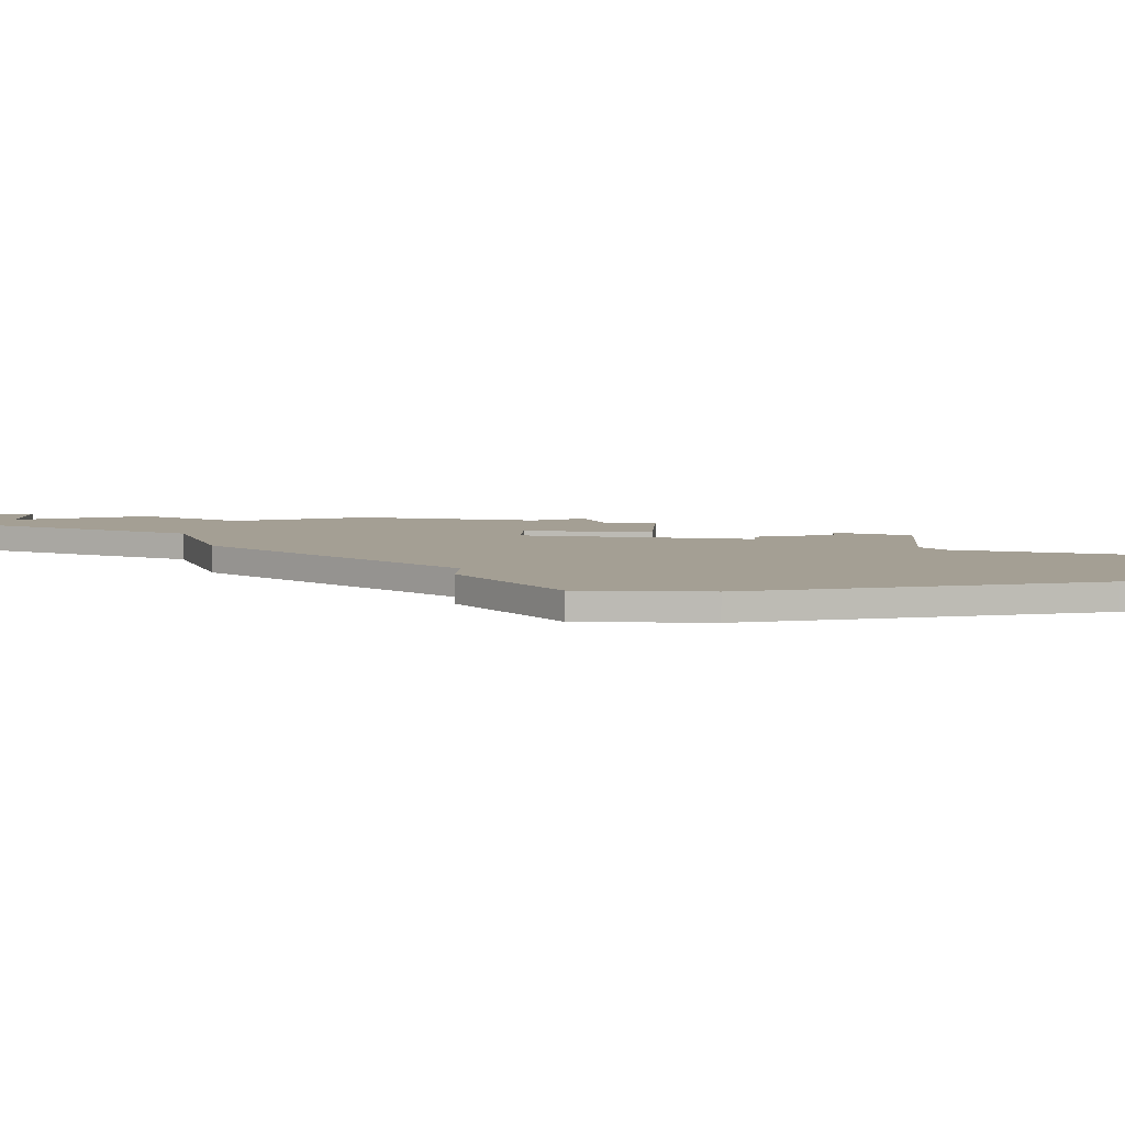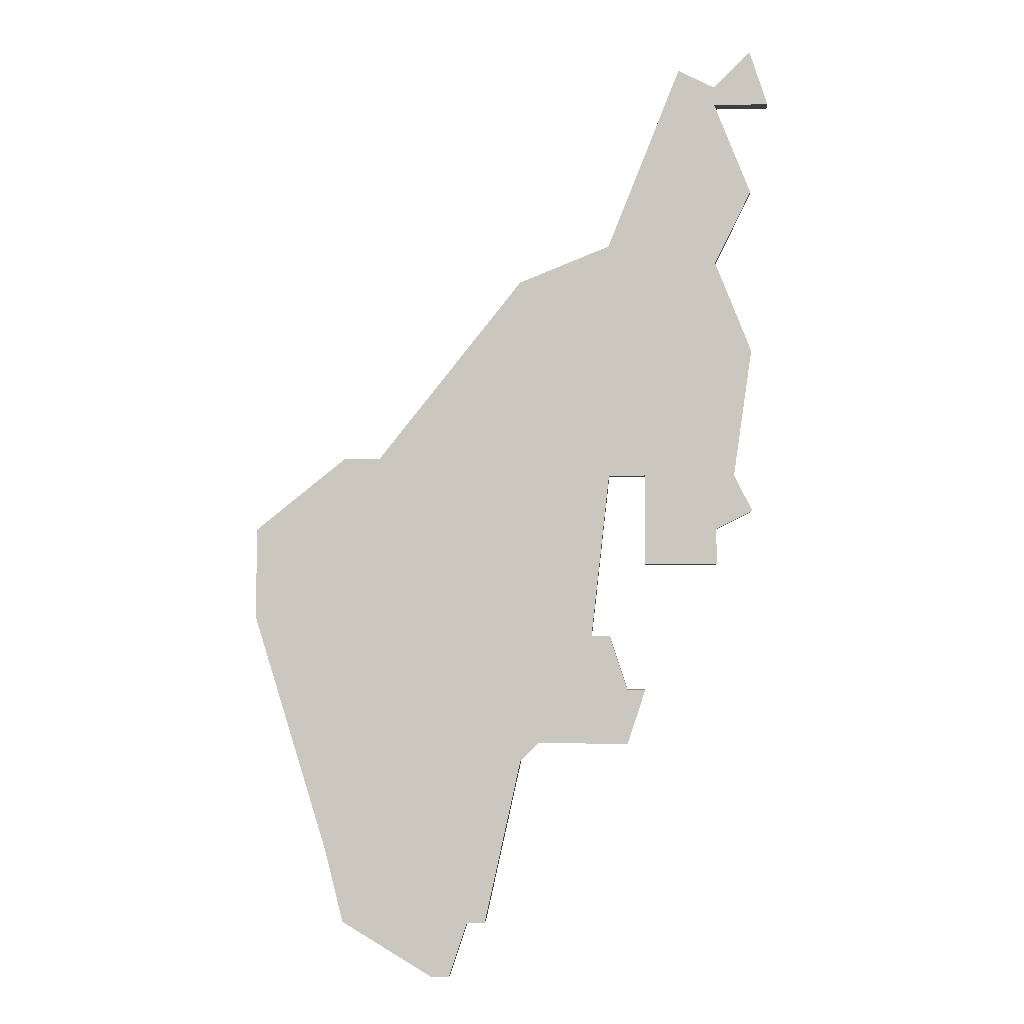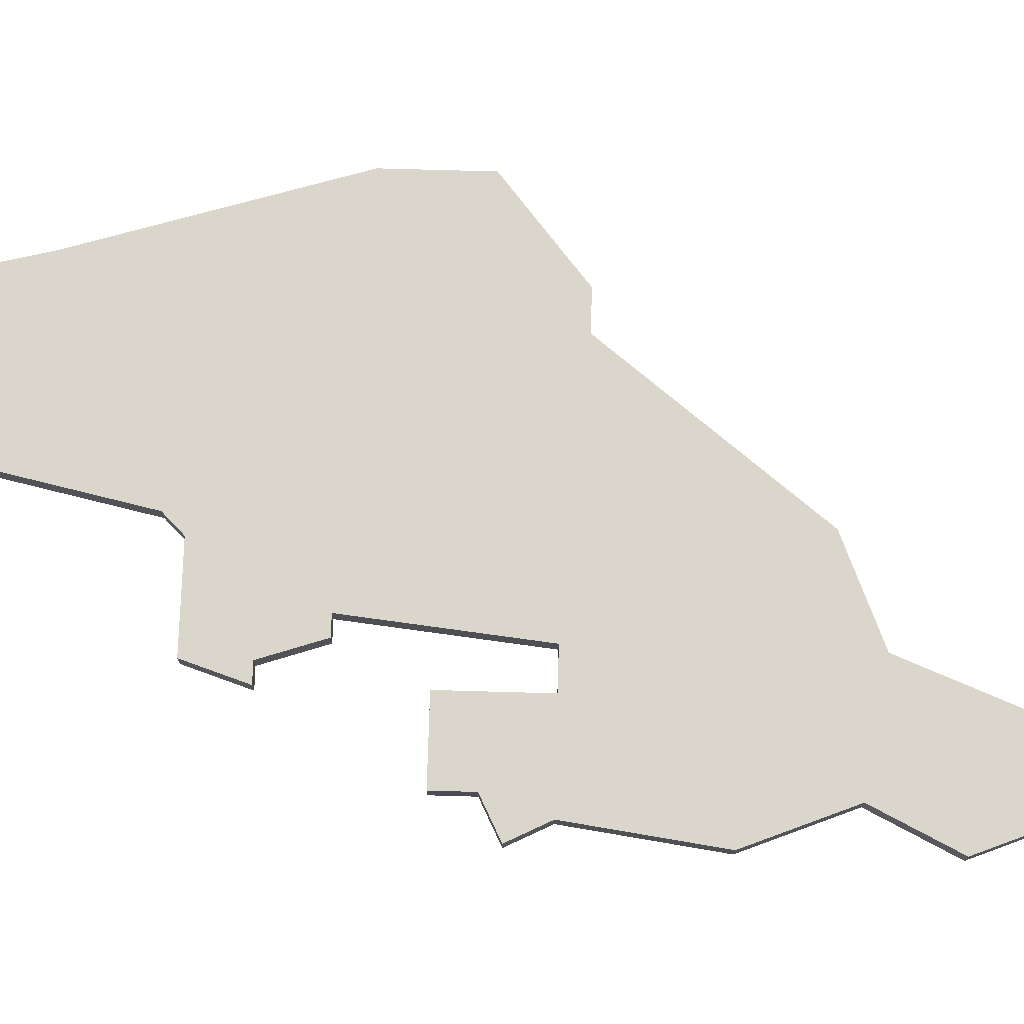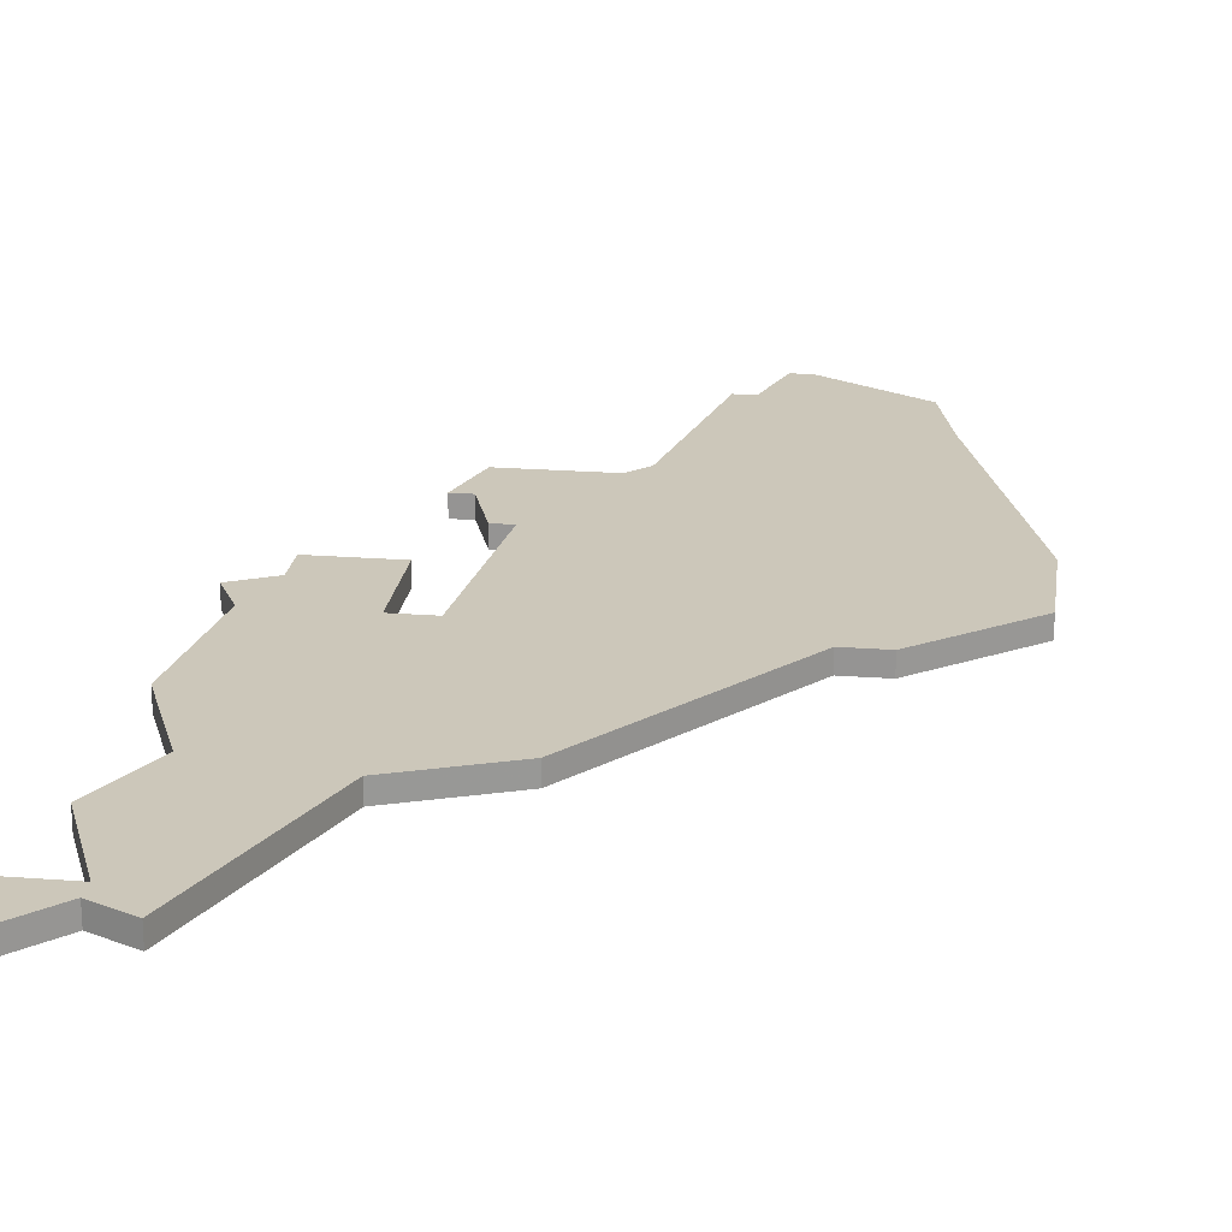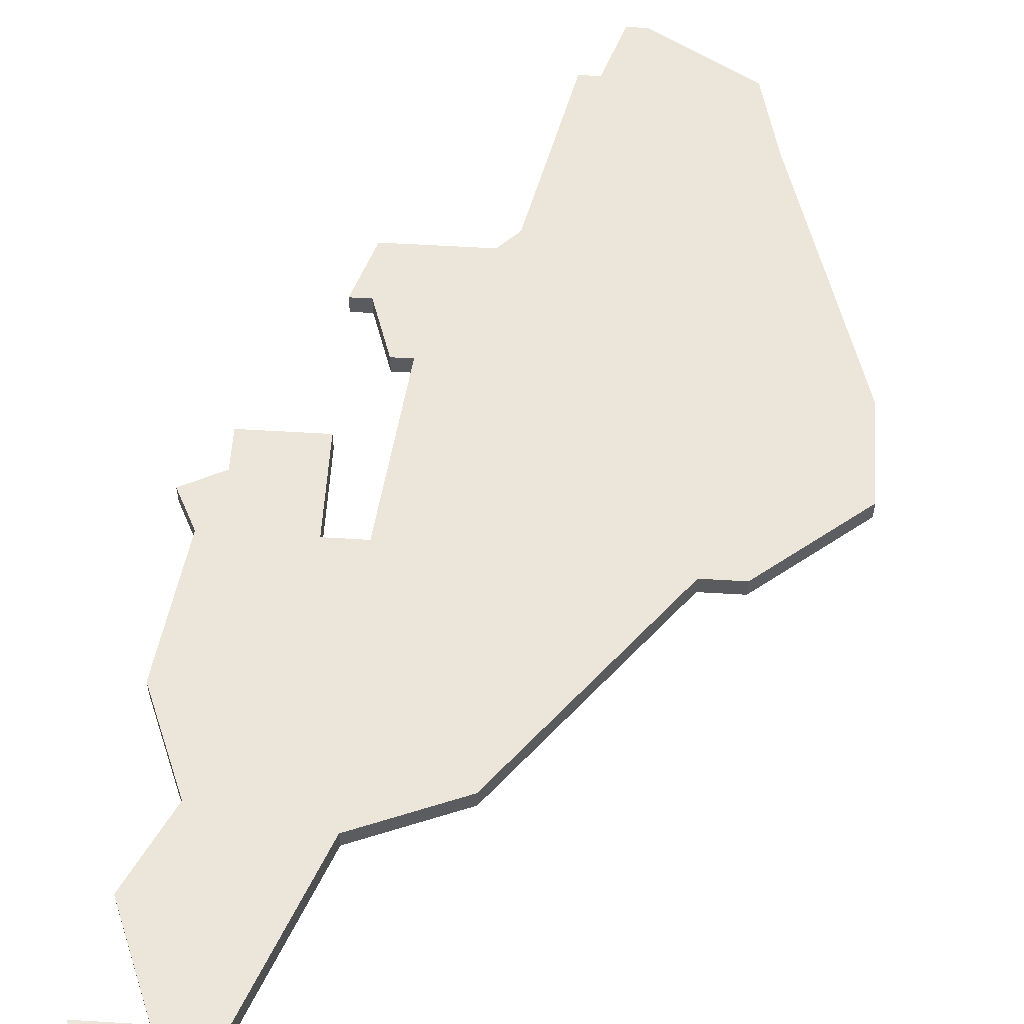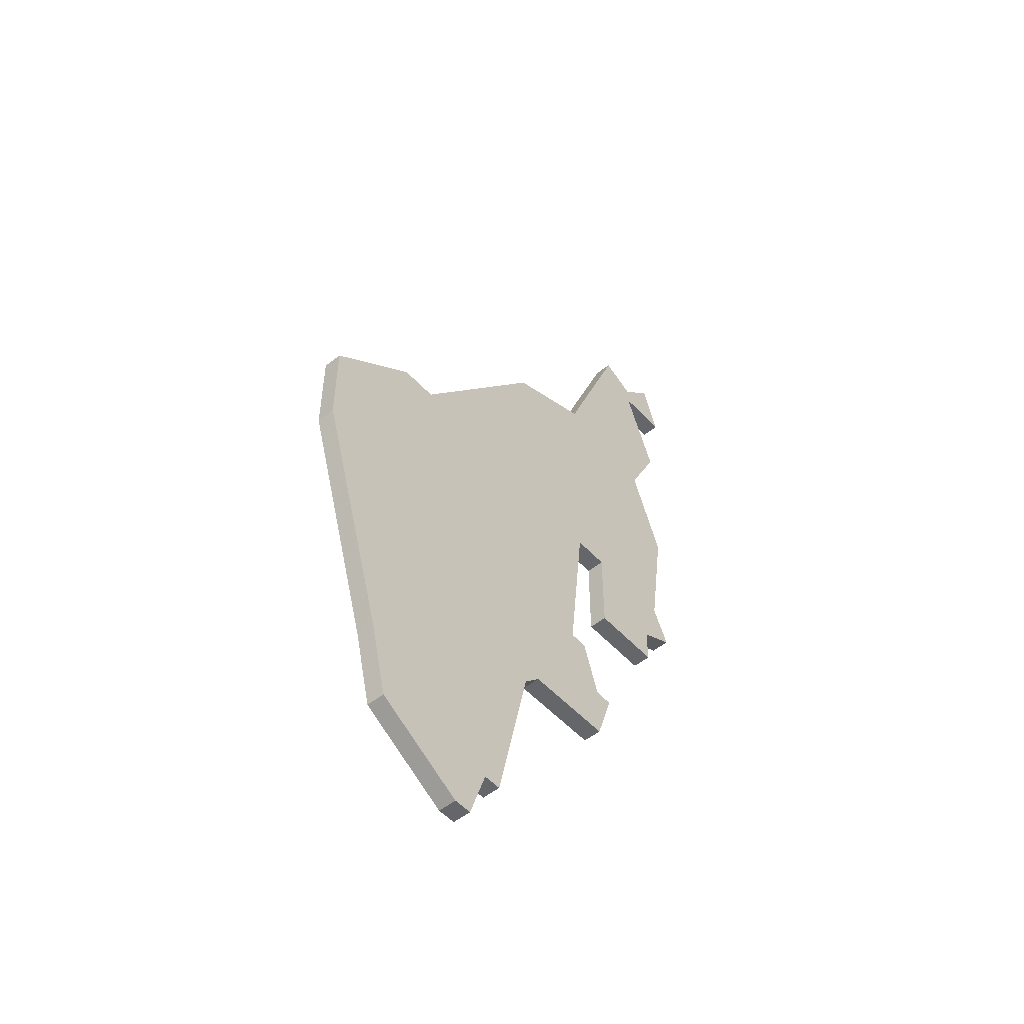
<metadata>
{"format":"obj","ext":"obj","renderer":"f3d","projection":"perspective","resolution":1024,"background":"white","views":[{"elev":5.5,"azim":-86.3,"up":"+Z"},{"elev":-3.1,"azim":3.8,"up":"+Y"},{"elev":73.8,"azim":91.6,"up":"+Z"},{"elev":21.5,"azim":-172.3,"up":"+Z"},{"elev":56.7,"azim":-176.4,"up":"+Z"},{"elev":-51.9,"azim":-49.1,"up":"+Y"}]}
</metadata>
<code>
v 3674 -981 0
v 3666 -991 0
v 3664 -991 0
v 3659 -995 0
v 3659 -1000 0
v 3663 -1013 0
v 3664 -1017 0
v 3669 -1020 0
v 3670 -1020 0
v 3671 -1017 0
v 3672 -1017 0
v 3674 -1008 0
v 3675 -1007 0
v 3680 -1007 0
v 3681 -1004 0
v 3680 -1004 0
v 3679 -1001 0
v 3678 -1001 0
v 3679 -992 0
v 3681 -992 0
v 3681 -997 0
v 3685 -997 0
v 3685 -995 0
v 3687 -994 0
v 3686 -992 0
v 3687 -985 0
v 3685 -980 0
v 3687 -976 0
v 3685 -971 0
v 3688 -971 0
v 3687 -968 0
v 3685 -970 0
v 3683 -969 0
v 3679 -979 0
v 3674 -981 1
v 3666 -991 1
v 3664 -991 1
v 3659 -995 1
v 3659 -1000 1
v 3663 -1013 1
v 3664 -1017 1
v 3669 -1020 1
v 3670 -1020 1
v 3671 -1017 1
v 3672 -1017 1
v 3674 -1008 1
v 3675 -1007 1
v 3680 -1007 1
v 3681 -1004 1
v 3680 -1004 1
v 3679 -1001 1
v 3678 -1001 1
v 3679 -992 1
v 3681 -992 1
v 3681 -997 1
v 3685 -997 1
v 3685 -995 1
v 3687 -994 1
v 3686 -992 1
v 3687 -985 1
v 3685 -980 1
v 3687 -976 1
v 3685 -971 1
v 3688 -971 1
v 3687 -968 1
v 3685 -970 1
v 3683 -969 1
v 3679 -979 1
f 2 1 34
f 4 3 2
f 6 5 4
f 8 7 6
f 10 9 8
f 12 11 10
f 15 14 13
f 18 17 16
f 22 21 20
f 25 24 23
f 27 26 25
f 29 28 27
f 31 30 29
f 34 33 32
f 6 4 2
f 10 8 6
f 16 15 13
f 23 22 20
f 27 25 23
f 32 31 29
f 6 2 34
f 12 10 6
f 18 16 13
f 27 23 20
f 34 32 29
f 12 6 34
f 18 13 12
f 27 20 19
f 34 29 27
f 18 12 34
f 34 27 19
f 19 18 34
f 68 35 36
f 36 37 38
f 38 39 40
f 40 41 42
f 42 43 44
f 44 45 46
f 47 48 49
f 50 51 52
f 54 55 56
f 57 58 59
f 59 60 61
f 61 62 63
f 63 64 65
f 66 67 68
f 36 38 40
f 40 42 44
f 47 49 50
f 54 56 57
f 57 59 61
f 63 65 66
f 68 36 40
f 40 44 46
f 47 50 52
f 54 57 61
f 63 66 68
f 68 40 46
f 46 47 52
f 53 54 61
f 61 63 68
f 68 46 52
f 53 61 68
f 68 52 53
f 36 35 2
f 2 35 1
f 37 36 3
f 3 36 2
f 38 37 4
f 4 37 3
f 39 38 5
f 5 38 4
f 40 39 6
f 6 39 5
f 41 40 7
f 7 40 6
f 42 41 8
f 8 41 7
f 43 42 9
f 9 42 8
f 44 43 10
f 10 43 9
f 45 44 11
f 11 44 10
f 46 45 12
f 12 45 11
f 47 46 13
f 13 46 12
f 48 47 14
f 14 47 13
f 49 48 15
f 15 48 14
f 50 49 16
f 16 49 15
f 51 50 17
f 17 50 16
f 52 51 18
f 18 51 17
f 53 52 19
f 19 52 18
f 54 53 20
f 20 53 19
f 55 54 21
f 21 54 20
f 56 55 22
f 22 55 21
f 57 56 23
f 23 56 22
f 58 57 24
f 24 57 23
f 59 58 25
f 25 58 24
f 60 59 26
f 26 59 25
f 61 60 27
f 27 60 26
f 62 61 28
f 28 61 27
f 63 62 29
f 29 62 28
f 64 63 30
f 30 63 29
f 65 64 31
f 31 64 30
f 66 65 32
f 32 65 31
f 67 66 33
f 33 66 32
f 35 68 1
f 1 68 34
f 68 67 34
f 34 67 33

</code>
